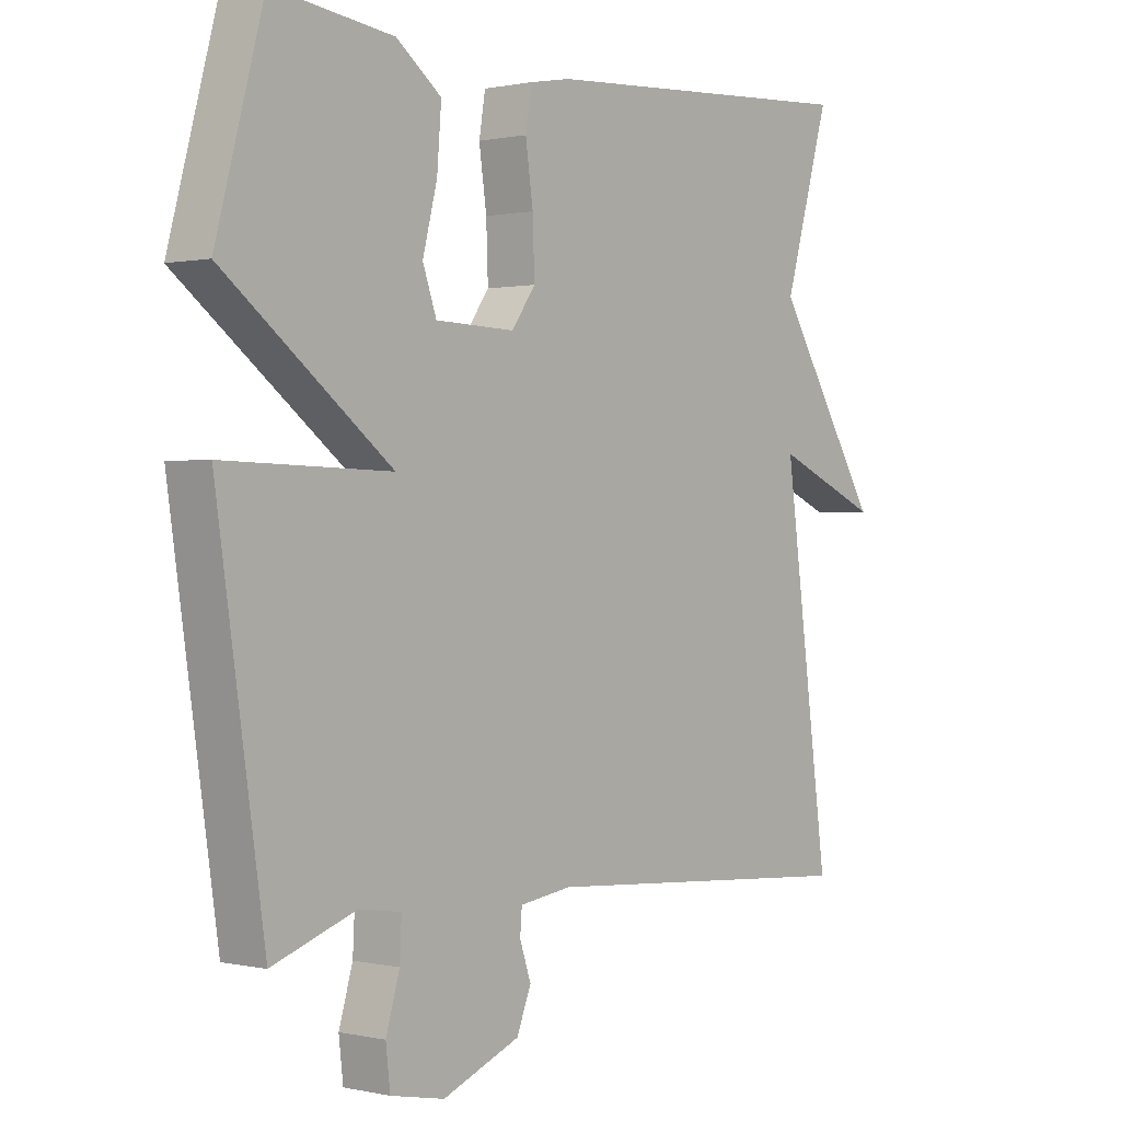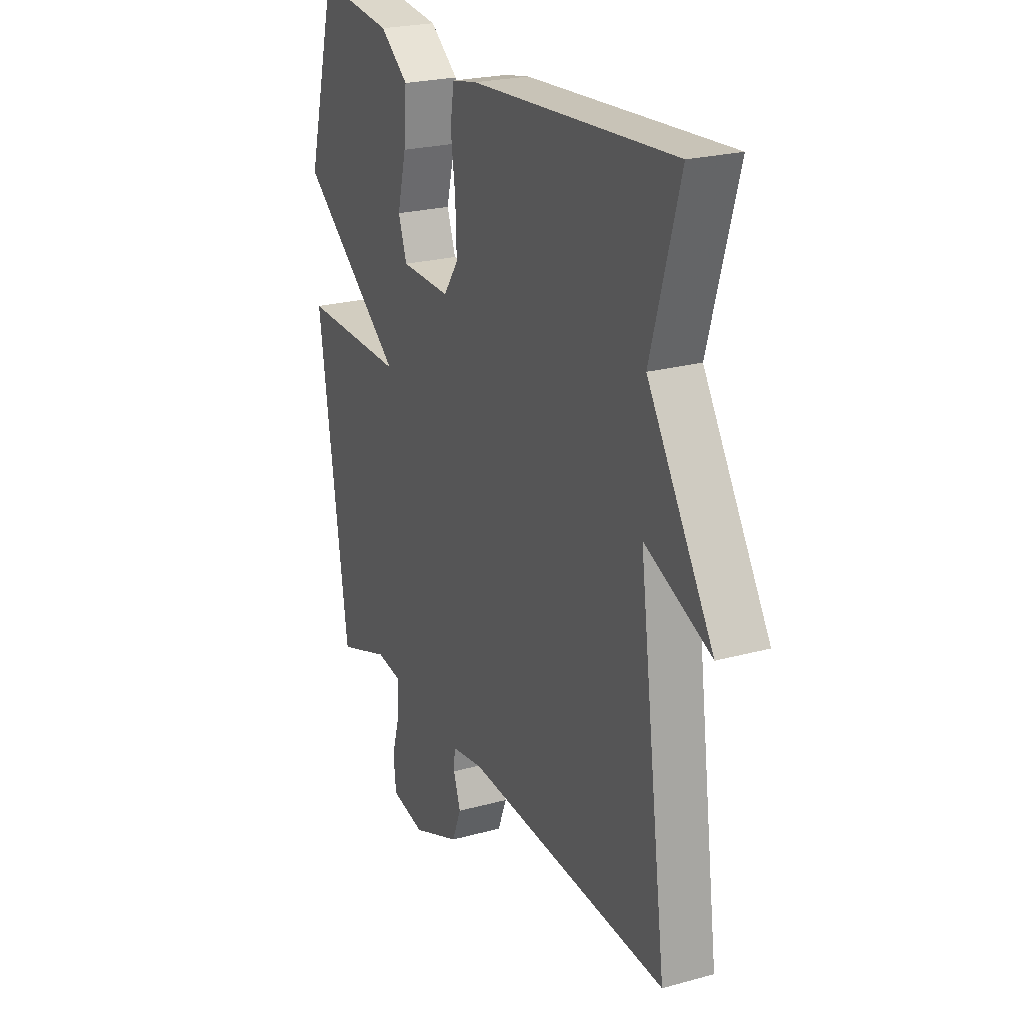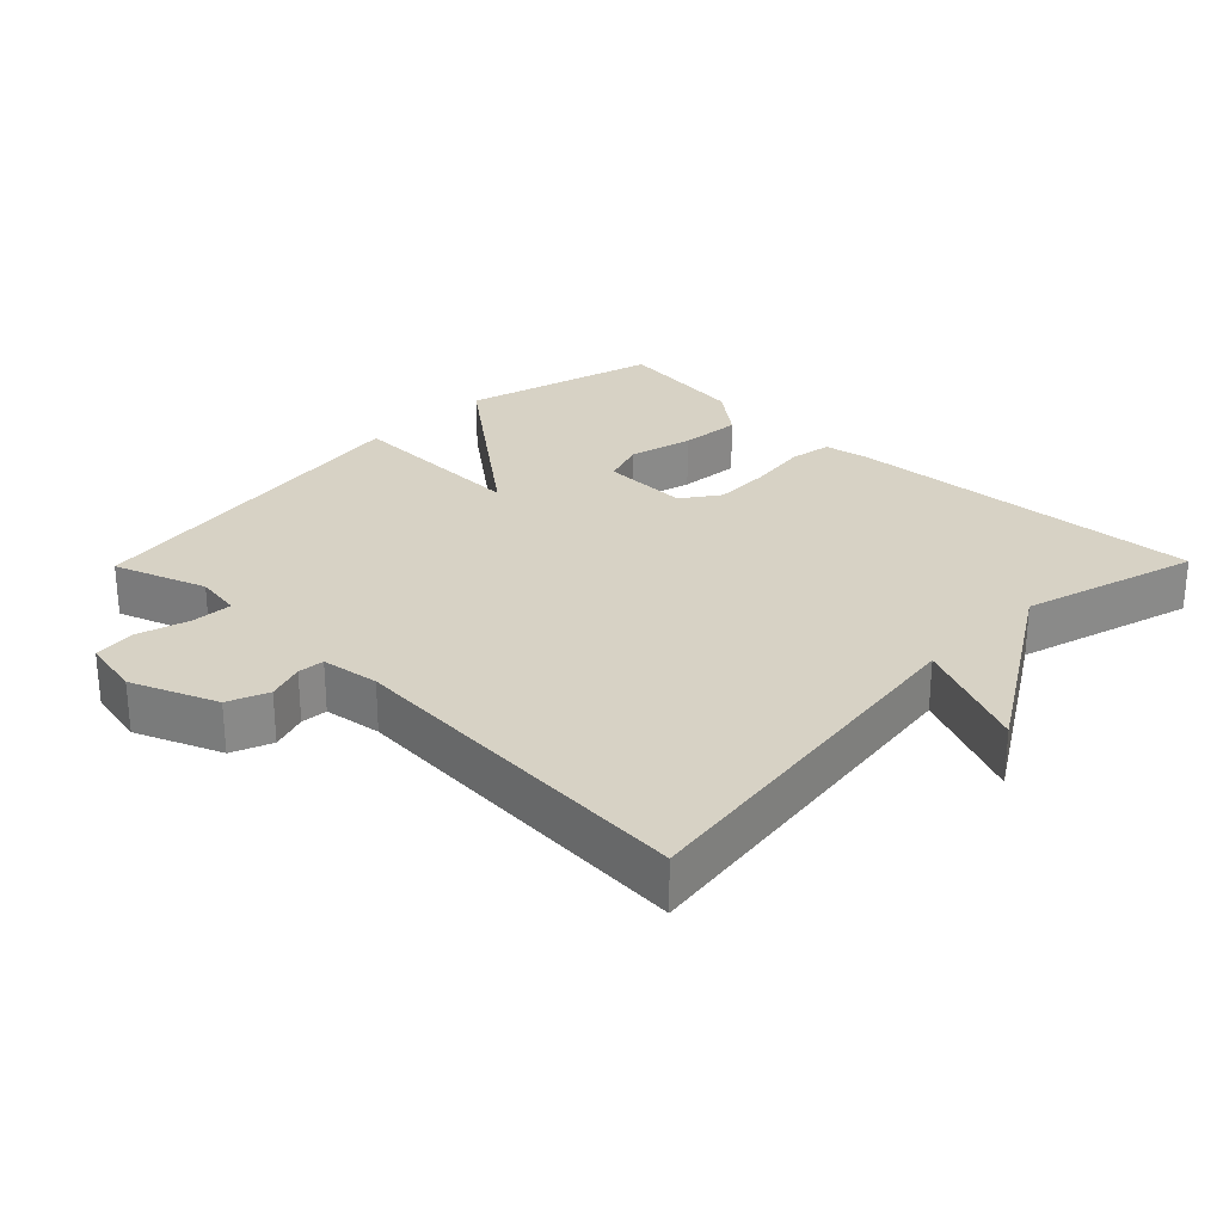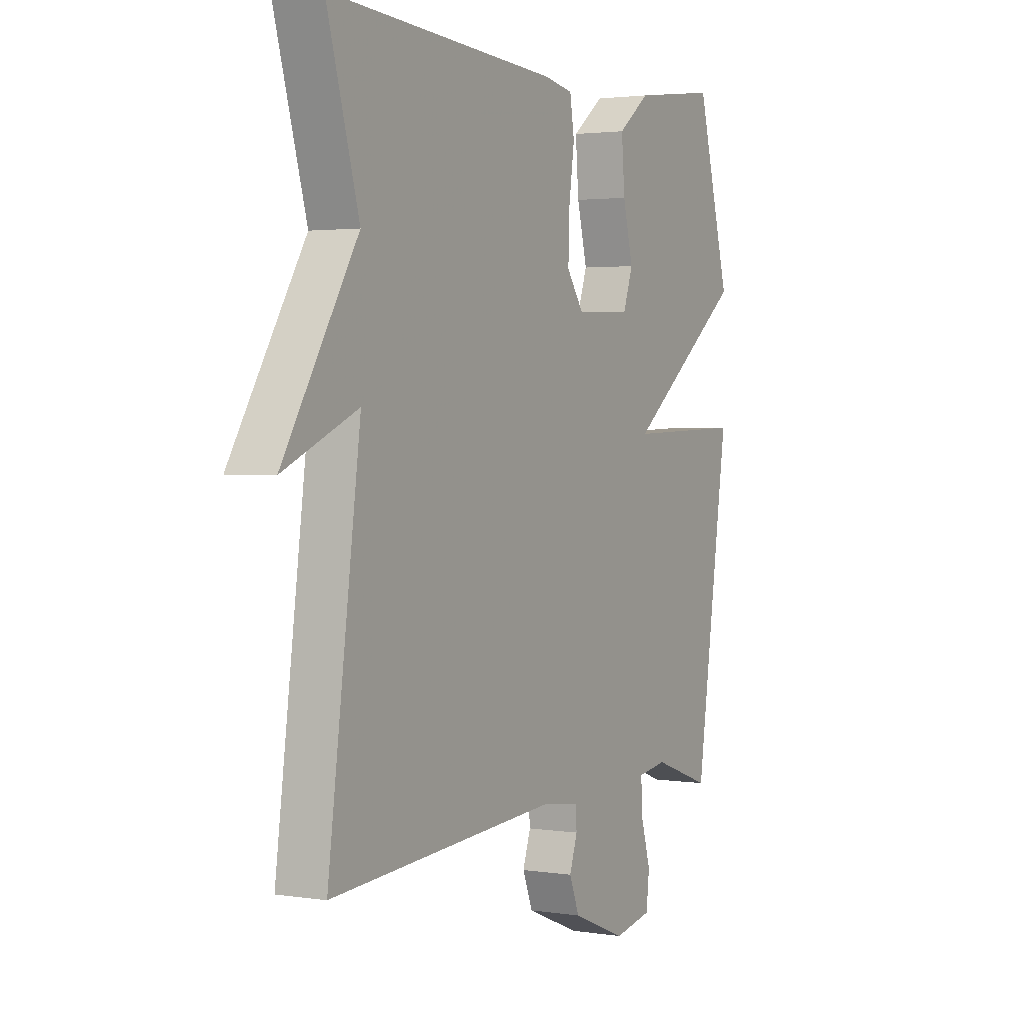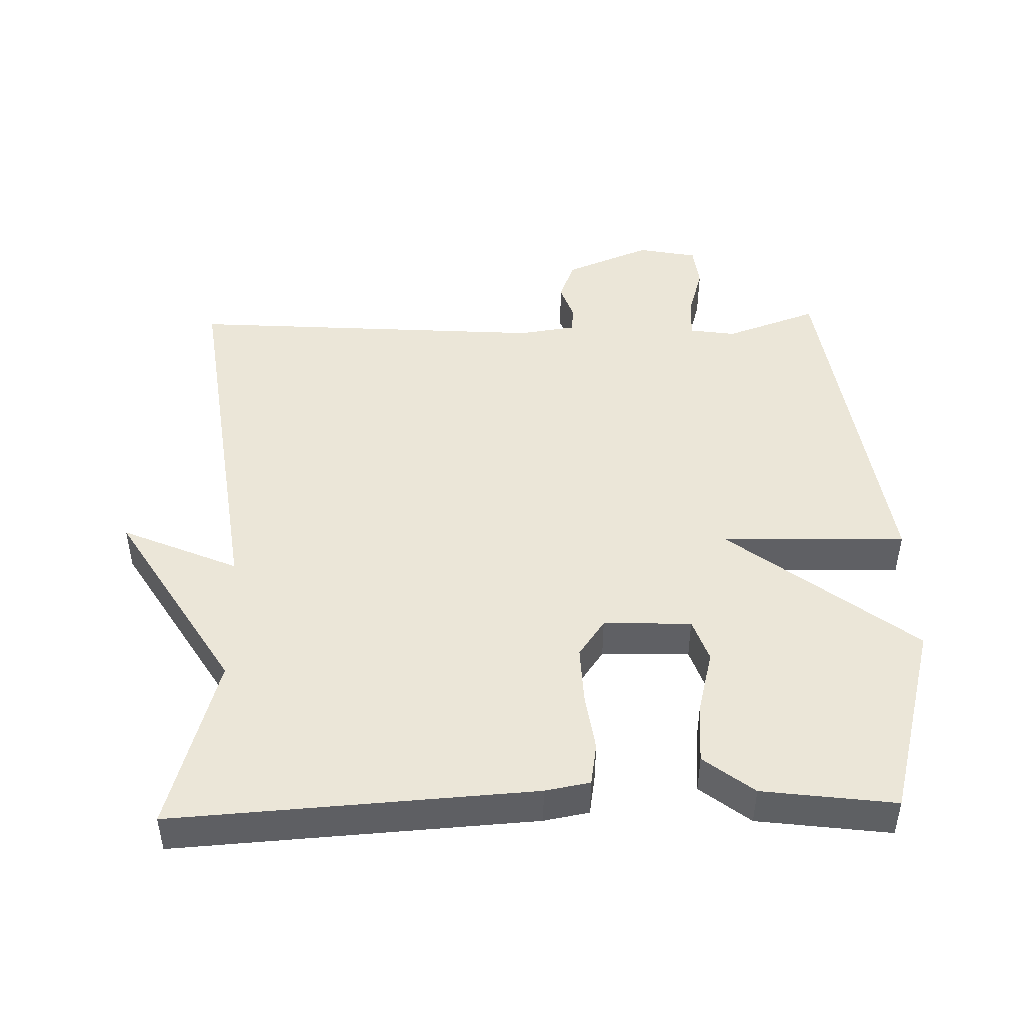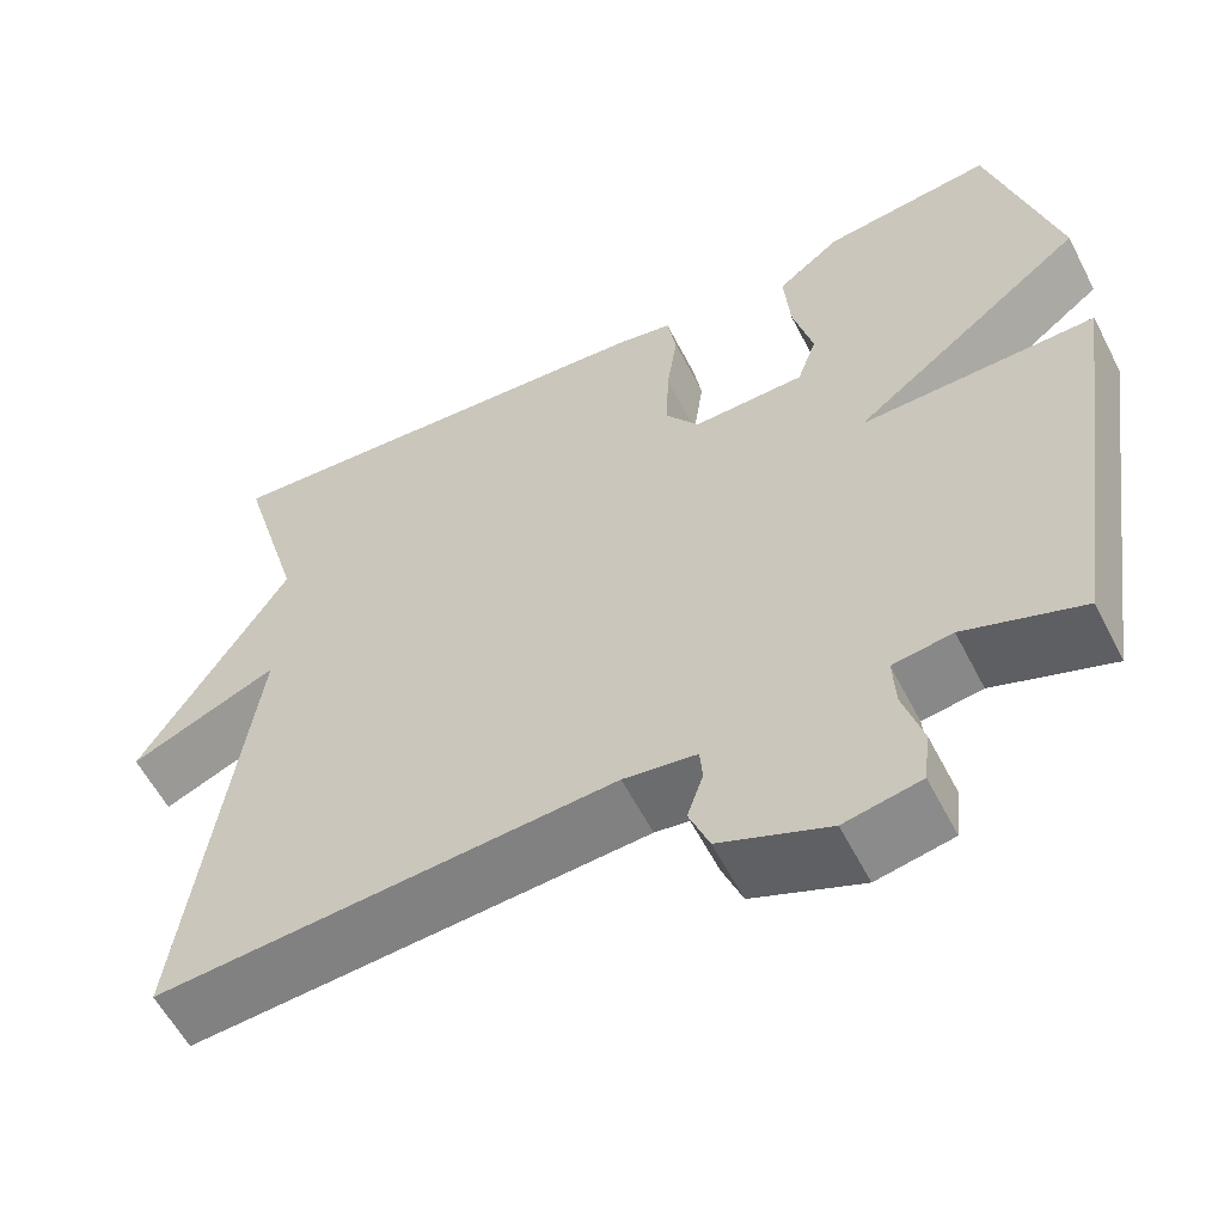
<metadata>
{"format":"obj","ext":"obj","renderer":"f3d","projection":"perspective","resolution":1024,"background":"white","views":[{"elev":0.5,"azim":129.7,"up":"+Z"},{"elev":23.2,"azim":-115.1,"up":"+Z"},{"elev":27.4,"azim":-135.6,"up":"+Y"},{"elev":2.3,"azim":-61.3,"up":"+Z"},{"elev":46.5,"azim":-1.5,"up":"+Y"},{"elev":-58.4,"azim":27.1,"up":"+Z"}]}
</metadata>
<code>
v -0.5 0.07 -0.5
v -0.427 0.07 0.046
v -0.595 0.07 -0.027
v -0.427 0.07 0.246
v -0.5 0.07 0.5
v 0.019 0.07 0.467
v 0.084 0.07 0.455
v 0.094 0.07 0.394
v 0.082 0.07 0.309
v 0.079 0.07 0.226
v 0.117 0.07 0.172
v 0.244 0.07 0.176
v 0.266 0.07 0.239
v 0.243 0.07 0.33
v 0.236 0.07 0.419
v 0.308 0.07 0.475
v 0.5 0.07 0.5
v 0.576 0.07 0.217
v 0.309 0.07 0.01
v 0.576 0.07 0.017
v 0.5 0.07 -0.5
v 0.367 0.07 -0.453
v 0.3 0.07 -0.463
v 0.303 0.07 -0.522
v 0.325 0.07 -0.597
v 0.318 0.07 -0.658
v 0.232 0.07 -0.675
v 0.109 0.07 -0.625
v 0.086 0.07 -0.567
v 0.104 0.07 -0.514
v 0.101 0.07 -0.476
v 0.018 0.07 -0.464
v -0.5 0 -0.5
v -0.427 0 0.046
v -0.595 0 -0.027
v -0.427 0 0.246
v -0.5 0 0.5
v 0.019 0 0.467
v 0.084 0 0.455
v 0.094 0 0.394
v 0.082 0 0.309
v 0.079 0 0.226
v 0.117 0 0.172
v 0.244 0 0.176
v 0.266 0 0.239
v 0.243 0 0.33
v 0.236 0 0.419
v 0.308 0 0.475
v 0.5 0 0.5
v 0.576 0 0.217
v 0.309 0 0.01
v 0.576 0 0.017
v 0.5 0 -0.5
v 0.367 0 -0.453
v 0.3 0 -0.463
v 0.303 0 -0.522
v 0.325 0 -0.597
v 0.318 0 -0.658
v 0.232 0 -0.675
v 0.109 0 -0.625
v 0.086 0 -0.567
v 0.104 0 -0.514
v 0.101 0 -0.476
v 0.018 0 -0.464
f 28 29 30
f 27 28 30
f 26 27 30
f 25 26 30
f 24 25 30
f 23 24 30 31
f 22 23 31 32
f 19 20 21 22
f 17 18 19
f 16 17 19
f 15 16 19
f 13 14 15
f 13 15 19
f 12 13 19 22
f 7 8 9
f 6 7 9
f 5 6 9
f 4 5 9
f 2 3 4 9
f 2 9 10
f 1 2 10
f 32 1 10
f 11 12 22 32
f 10 11 32
f 62 61 60
f 62 60 59
f 62 59 58
f 62 58 57
f 62 57 56
f 63 62 56 55
f 64 63 55 54
f 54 53 52 51
f 51 50 49
f 51 49 48
f 51 48 47
f 47 46 45
f 51 47 45
f 54 51 45 44
f 41 40 39
f 41 39 38
f 41 38 37
f 41 37 36
f 41 36 35 34
f 42 41 34
f 42 34 33
f 42 33 64
f 64 54 44 43
f 64 43 42
f 1 33 34 2
f 2 34 35 3
f 3 35 36 4
f 4 36 37 5
f 5 37 38 6
f 6 38 39 7
f 7 39 40 8
f 8 40 41 9
f 9 41 42 10
f 10 42 43 11
f 11 43 44 12
f 12 44 45 13
f 13 45 46 14
f 14 46 47 15
f 15 47 48 16
f 16 48 49 17
f 17 49 50 18
f 18 50 51 19
f 19 51 52 20
f 20 52 53 21
f 21 53 54 22
f 22 54 55 23
f 23 55 56 24
f 24 56 57 25
f 25 57 58 26
f 26 58 59 27
f 27 59 60 28
f 28 60 61 29
f 29 61 62 30
f 30 62 63 31
f 31 63 64 32
f 32 64 33 1

</code>
